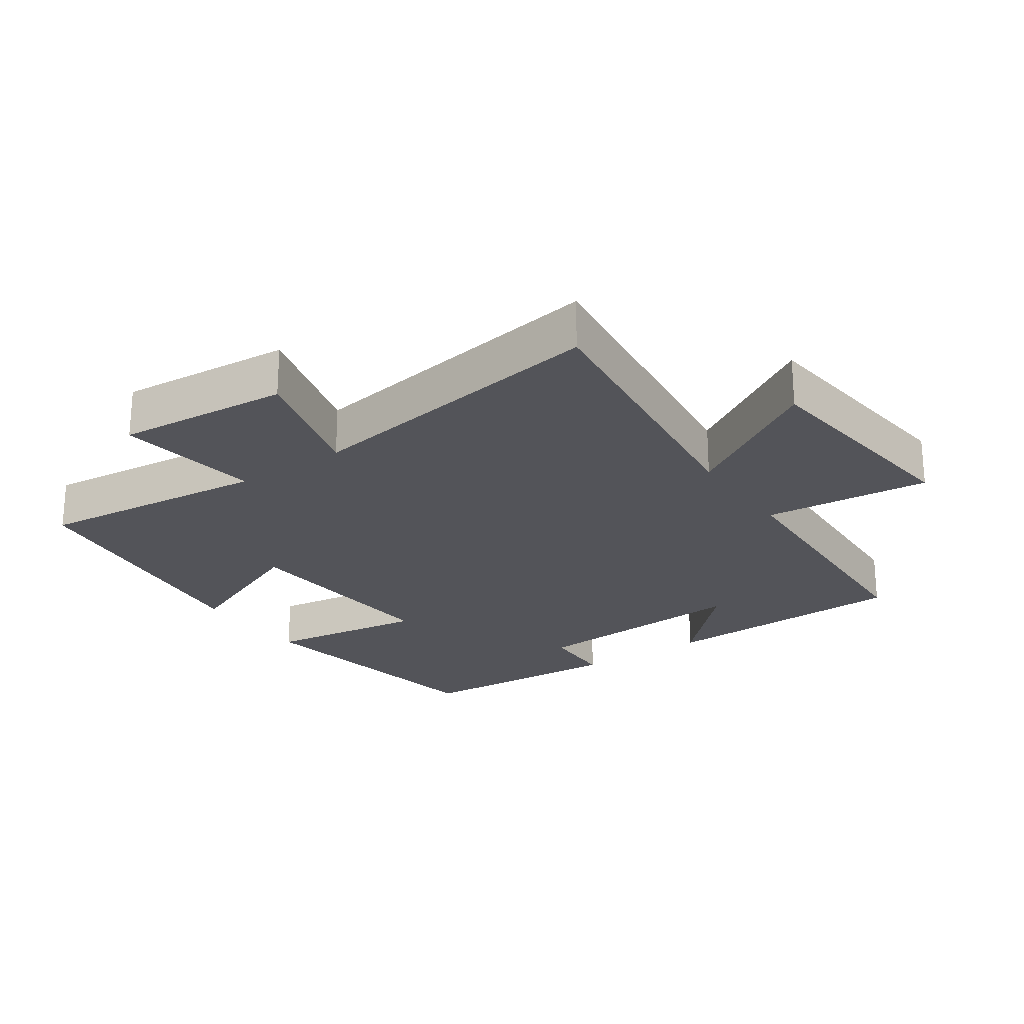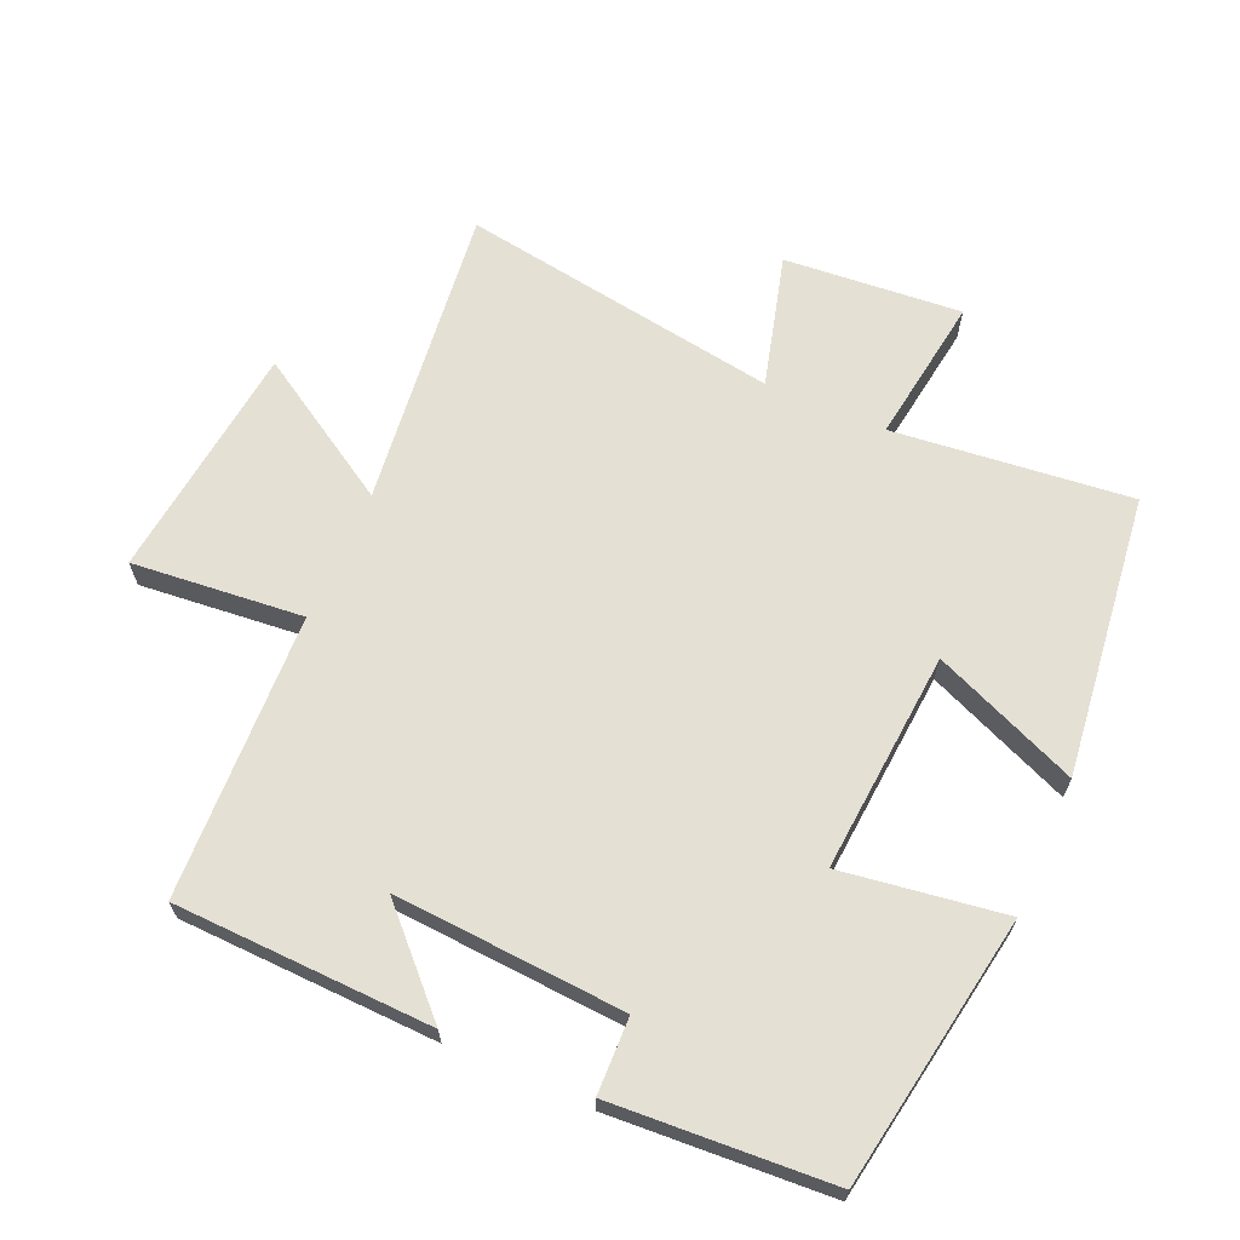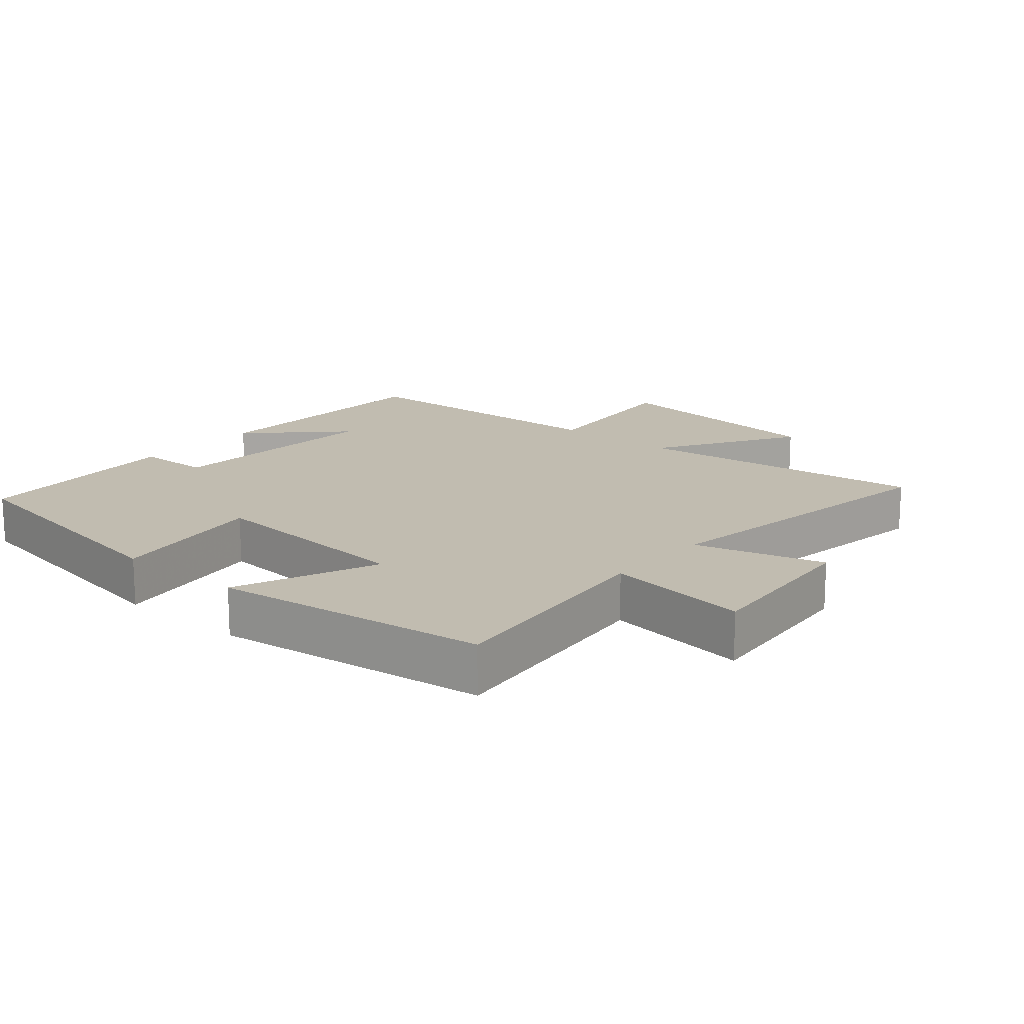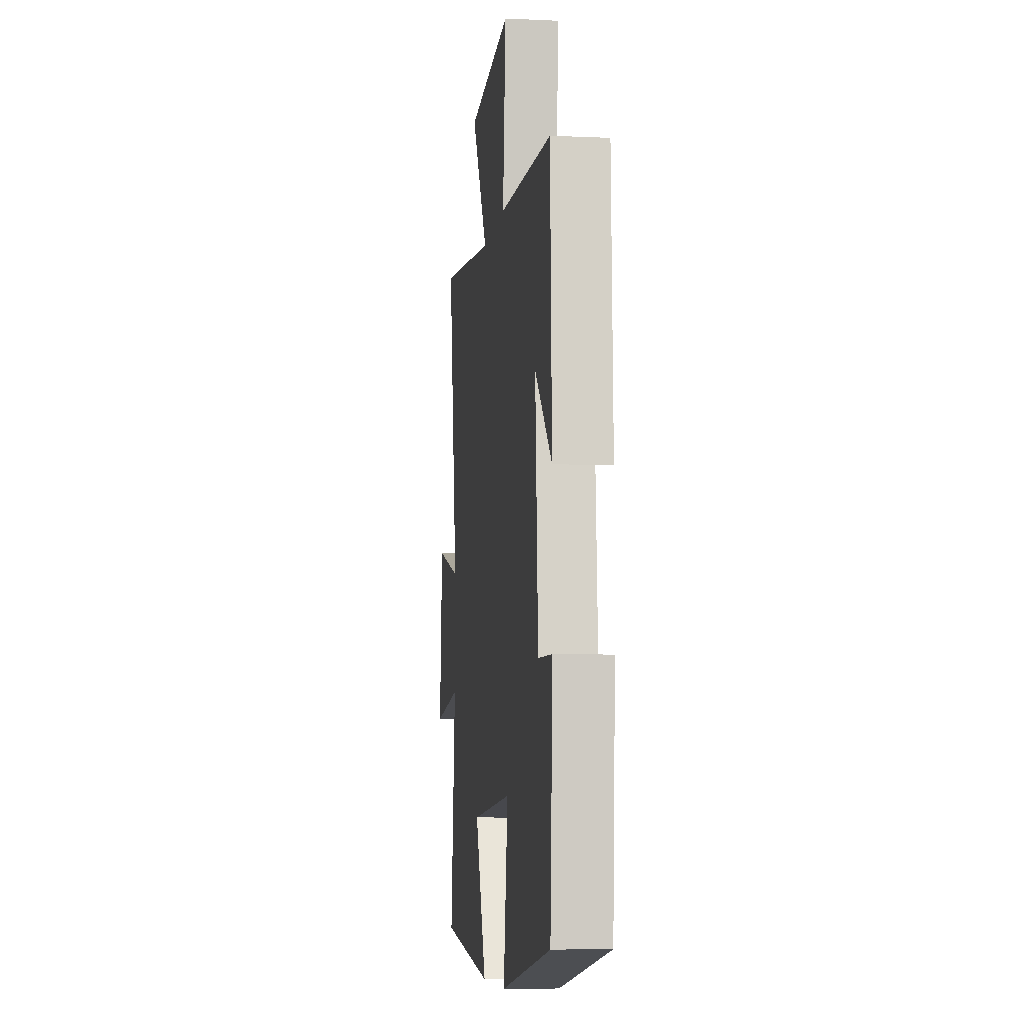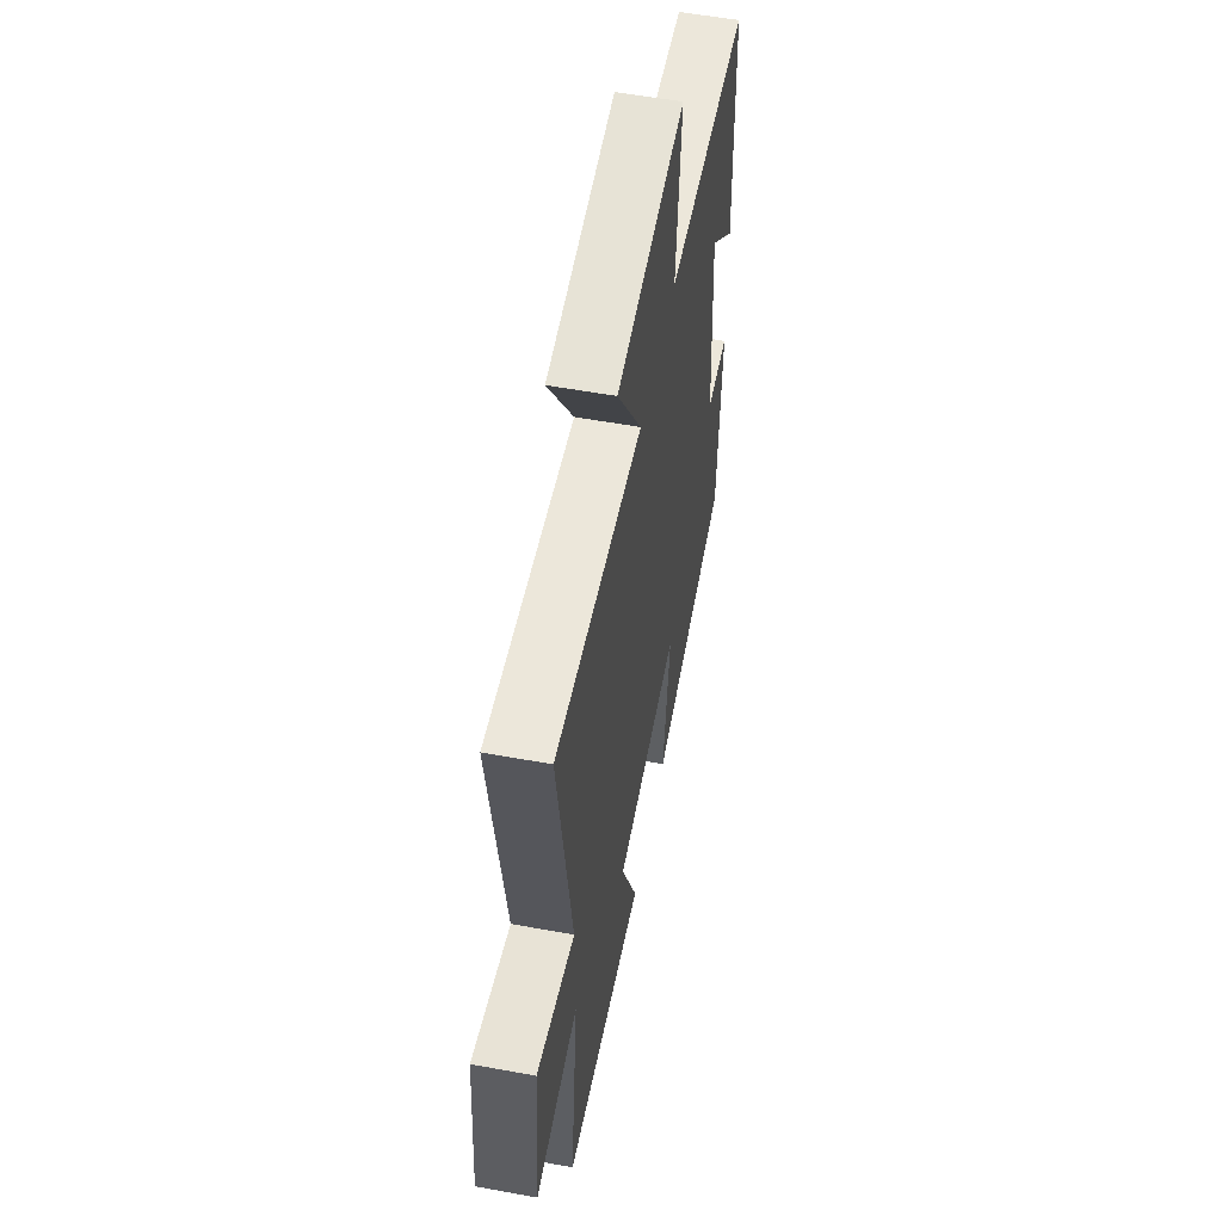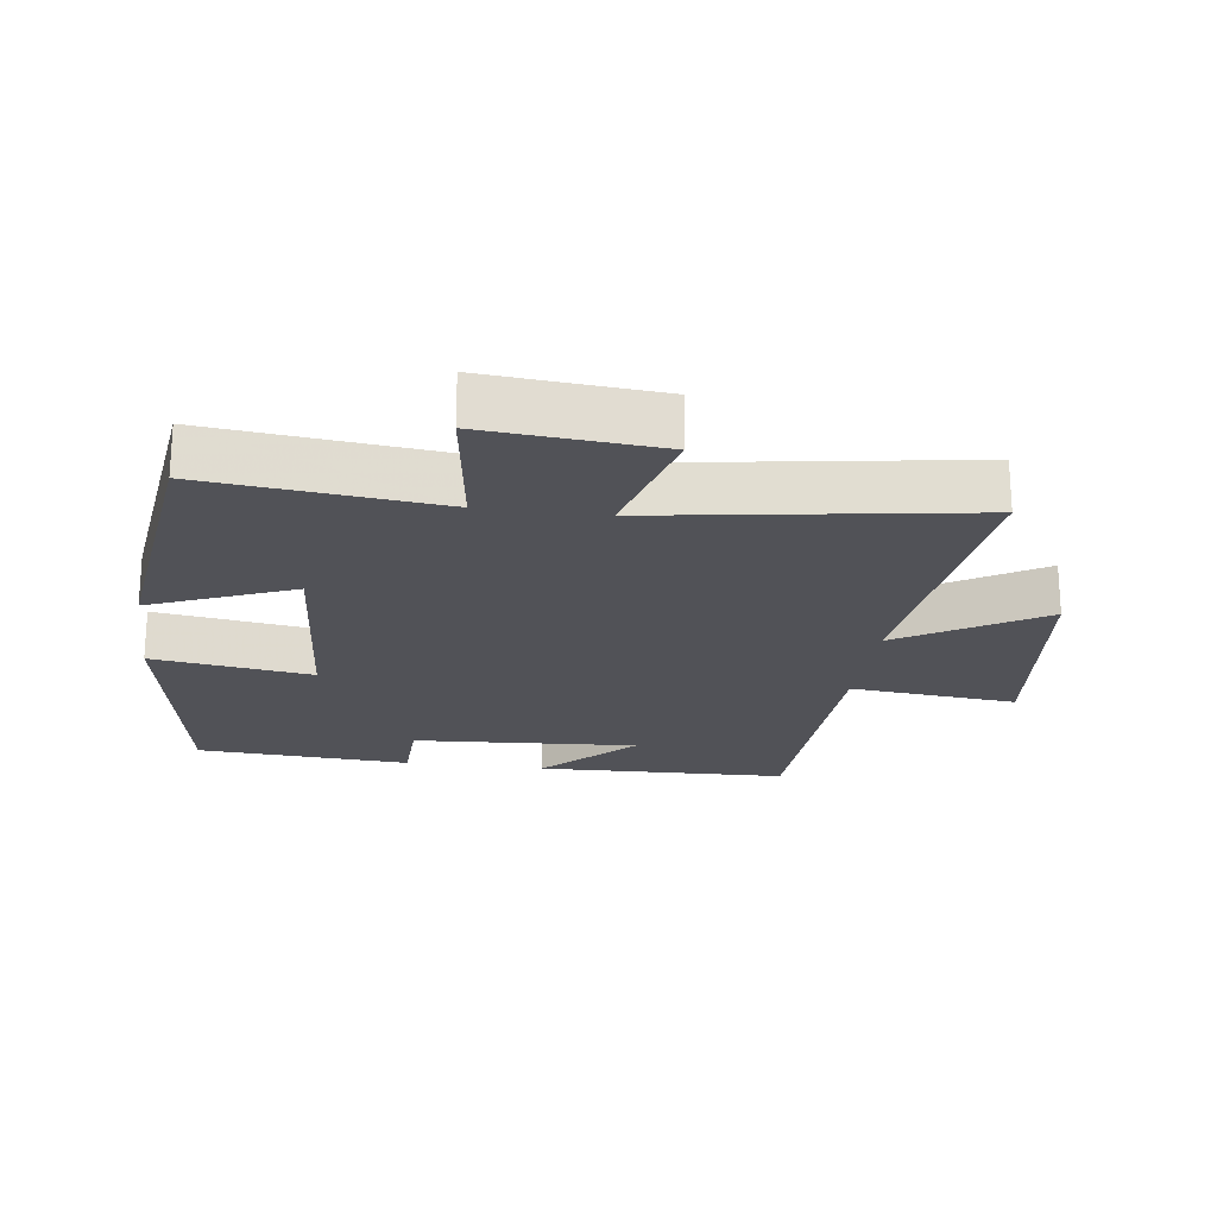
<metadata>
{"format":"obj","ext":"obj","renderer":"f3d","projection":"perspective","resolution":1024,"background":"white","views":[{"elev":-23.8,"azim":-55.4,"up":"+Y"},{"elev":65.9,"azim":113.7,"up":"+Y"},{"elev":16.5,"azim":-139.7,"up":"+Y"},{"elev":-7.2,"azim":82.5,"up":"+Z"},{"elev":55.7,"azim":-79.1,"up":"+Z"},{"elev":-21.5,"azim":-97.8,"up":"+Y"}]}
</metadata>
<code>
v 0.48 0.07 -0.432
v 0.079 0.07 -0.5
v 0.114 0.07 -0.26
v -0.212 0.07 -0.286
v -0.123 0.07 -0.5
v -0.538 0.07 -0.449
v -0.5 0.07 -0.098
v -0.717 0.07 -0.129
v -0.695 0.07 0.133
v -0.5 0.07 0.08
v -0.574 0.07 0.552
v -0.128 0.07 0.5
v -0.258 0.07 0.712
v 0.092 0.07 0.752
v 0.068 0.07 0.5
v 0.488 0.07 0.483
v 0.5 0.07 0.103
v 0.366 0.07 0.234
v 0.388 0.07 -0.106
v 0.5 0.07 -0.109
v 0.48 0 -0.432
v 0.079 0 -0.5
v 0.114 0 -0.26
v -0.212 0 -0.286
v -0.123 0 -0.5
v -0.538 0 -0.449
v -0.5 0 -0.098
v -0.717 0 -0.129
v -0.695 0 0.133
v -0.5 0 0.08
v -0.574 0 0.552
v -0.128 0 0.5
v -0.258 0 0.712
v 0.092 0 0.752
v 0.068 0 0.5
v 0.488 0 0.483
v 0.5 0 0.103
v 0.366 0 0.234
v 0.388 0 -0.106
v 0.5 0 -0.109
f 19 20 1 2
f 18 19 2 3
f 16 17 18
f 15 16 18 3
f 12 13 14 15
f 12 15 3 4
f 10 11 12 4
f 7 8 9 10
f 7 10 4 5
f 5 6 7
f 22 21 40 39
f 23 22 39 38
f 38 37 36
f 23 38 36 35
f 35 34 33 32
f 24 23 35 32
f 24 32 31 30
f 30 29 28 27
f 25 24 30 27
f 27 26 25
f 1 21 22 2
f 2 22 23 3
f 3 23 24 4
f 4 24 25 5
f 5 25 26 6
f 6 26 27 7
f 7 27 28 8
f 8 28 29 9
f 9 29 30 10
f 10 30 31 11
f 11 31 32 12
f 12 32 33 13
f 13 33 34 14
f 14 34 35 15
f 15 35 36 16
f 16 36 37 17
f 17 37 38 18
f 18 38 39 19
f 19 39 40 20
f 20 40 21 1

</code>
